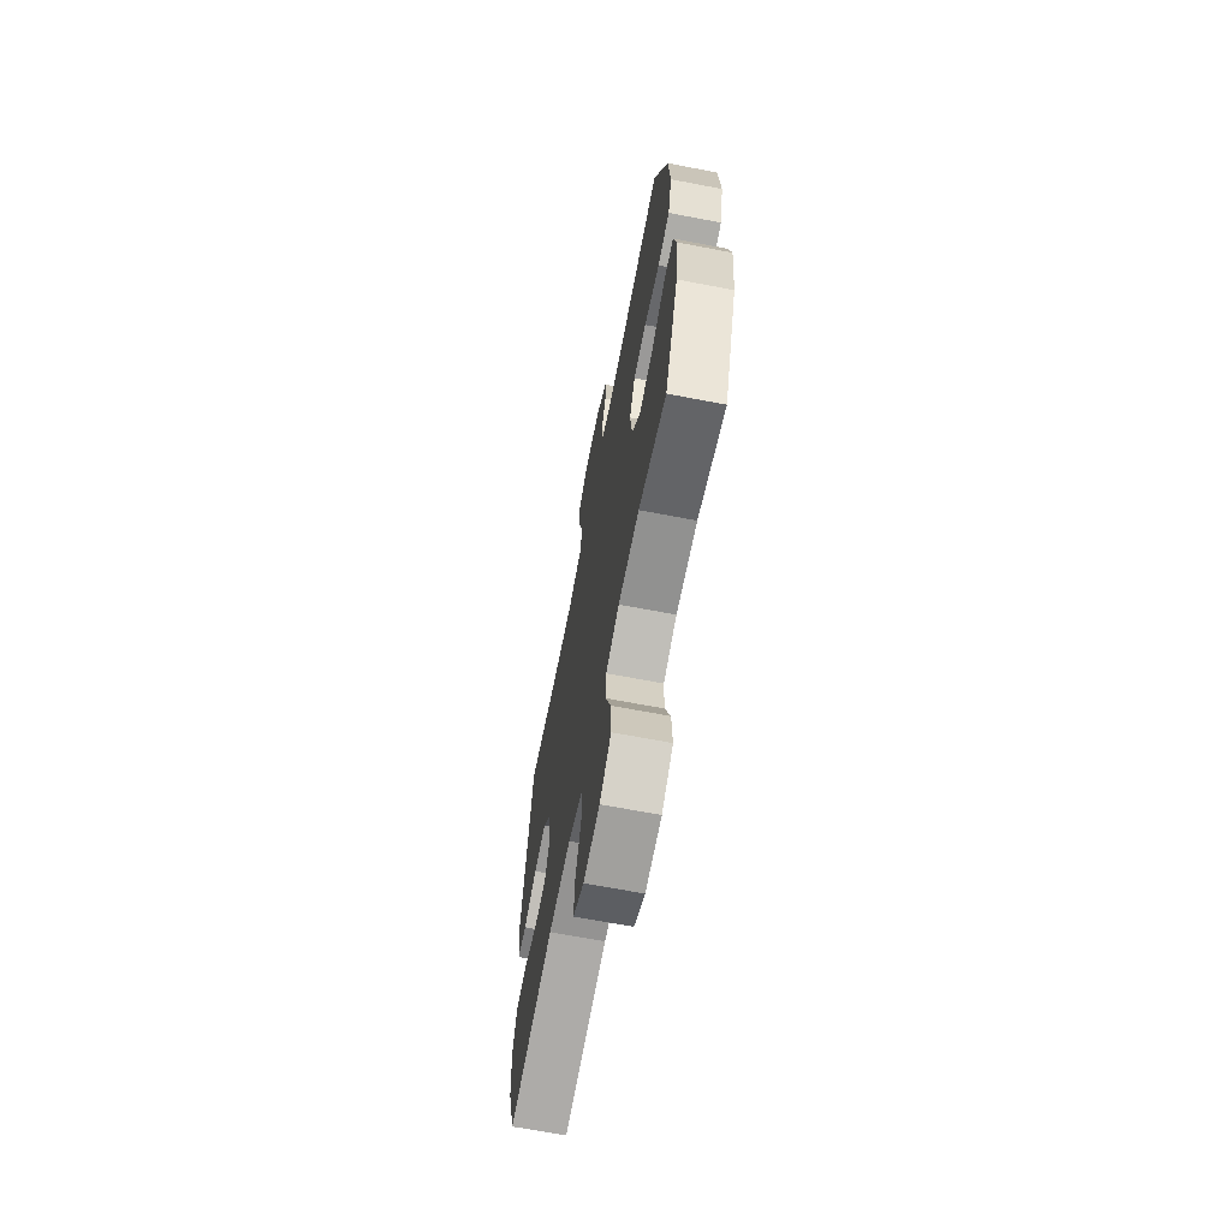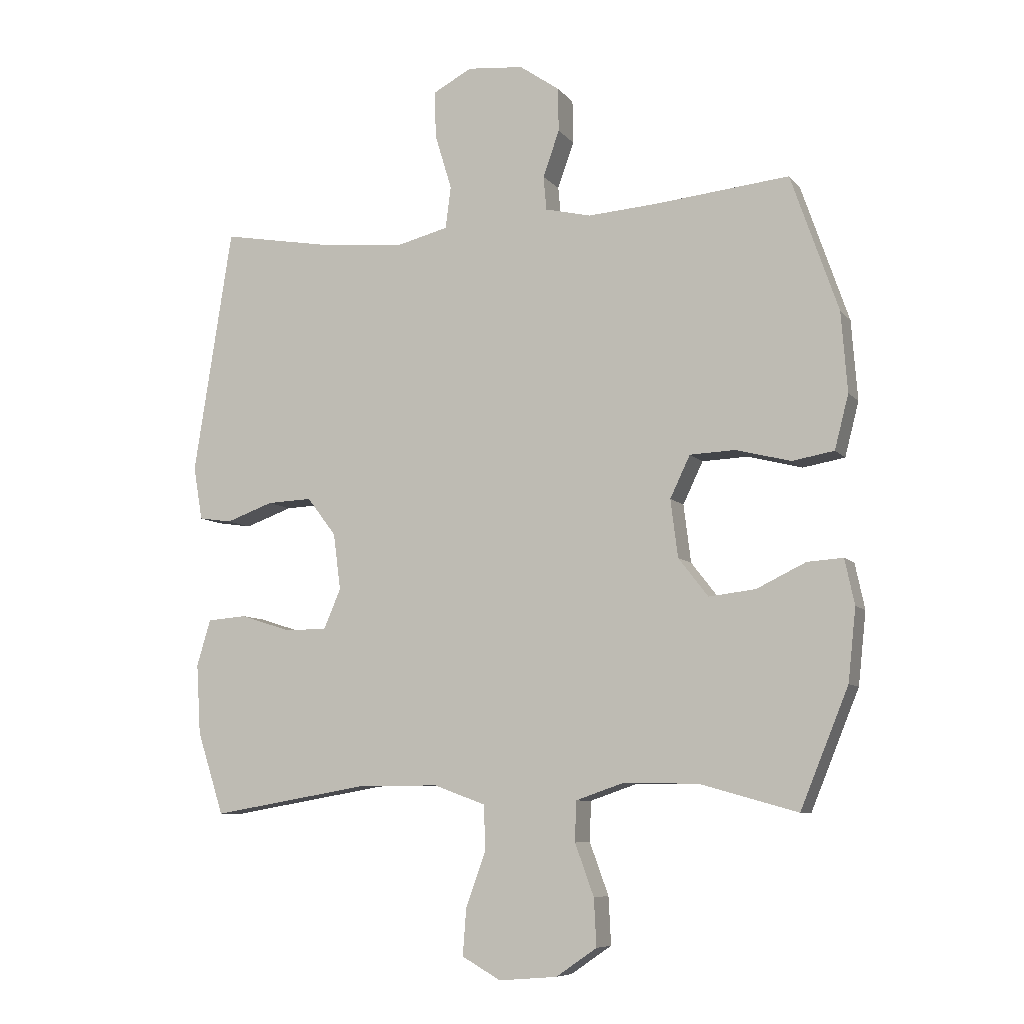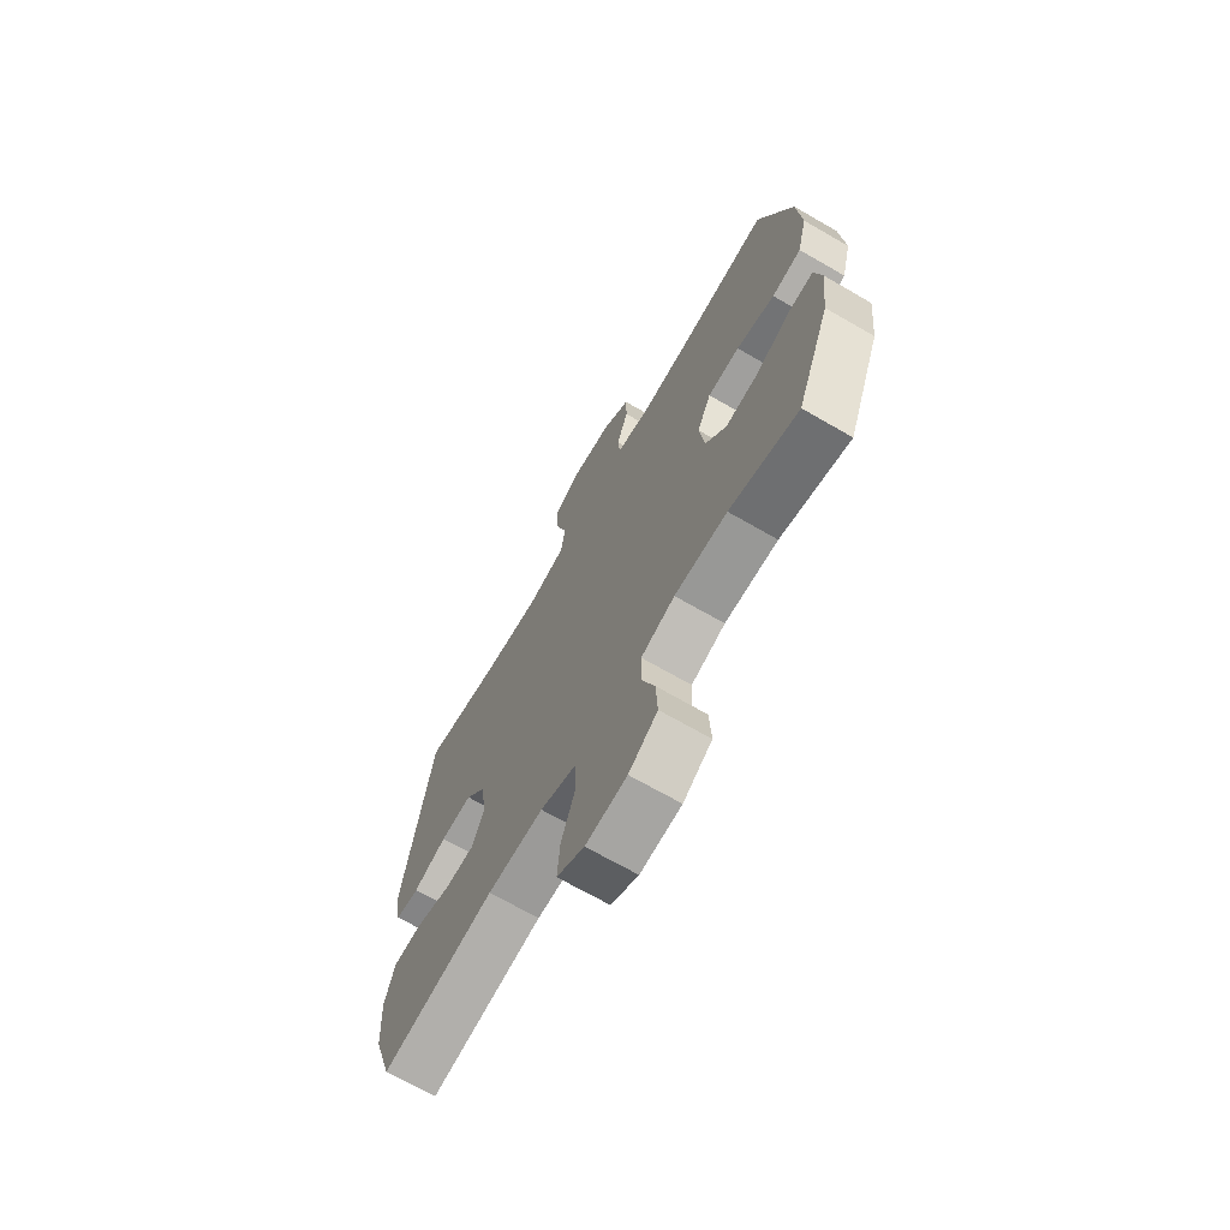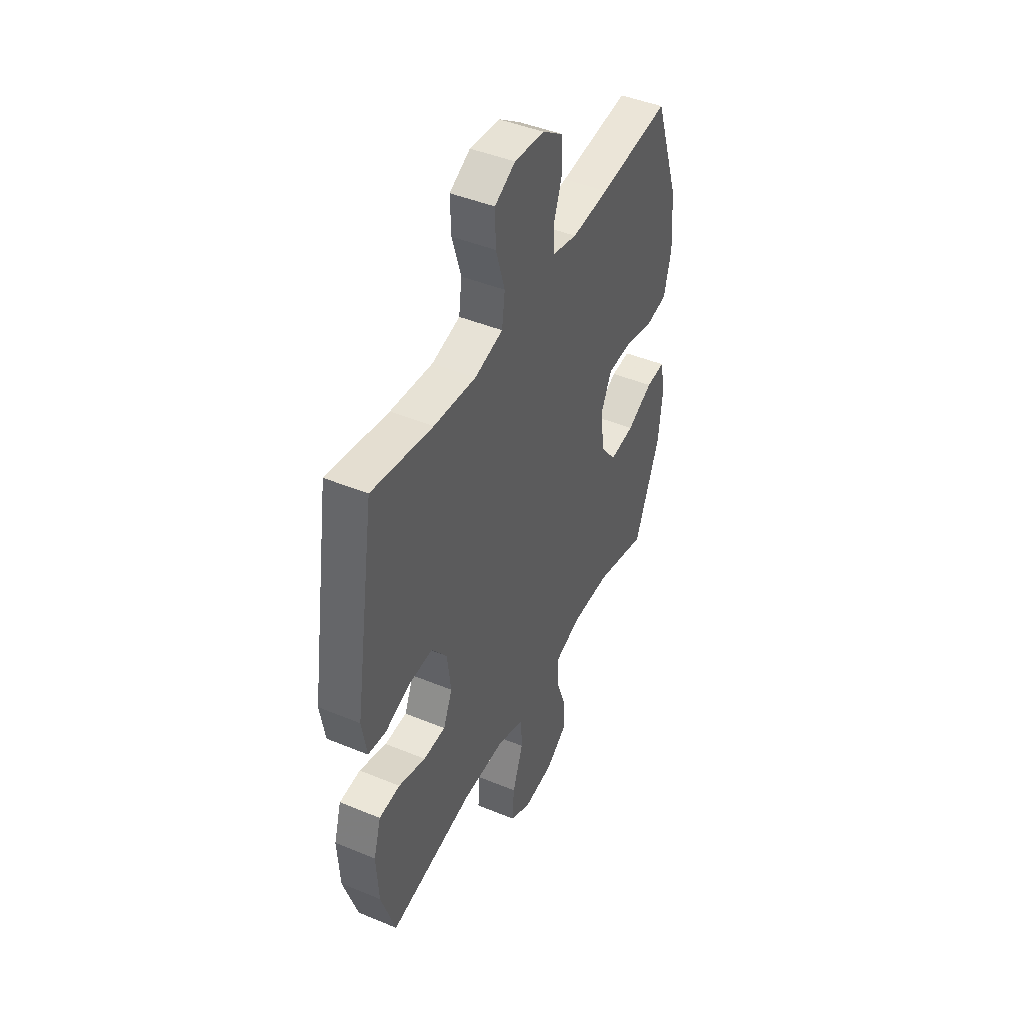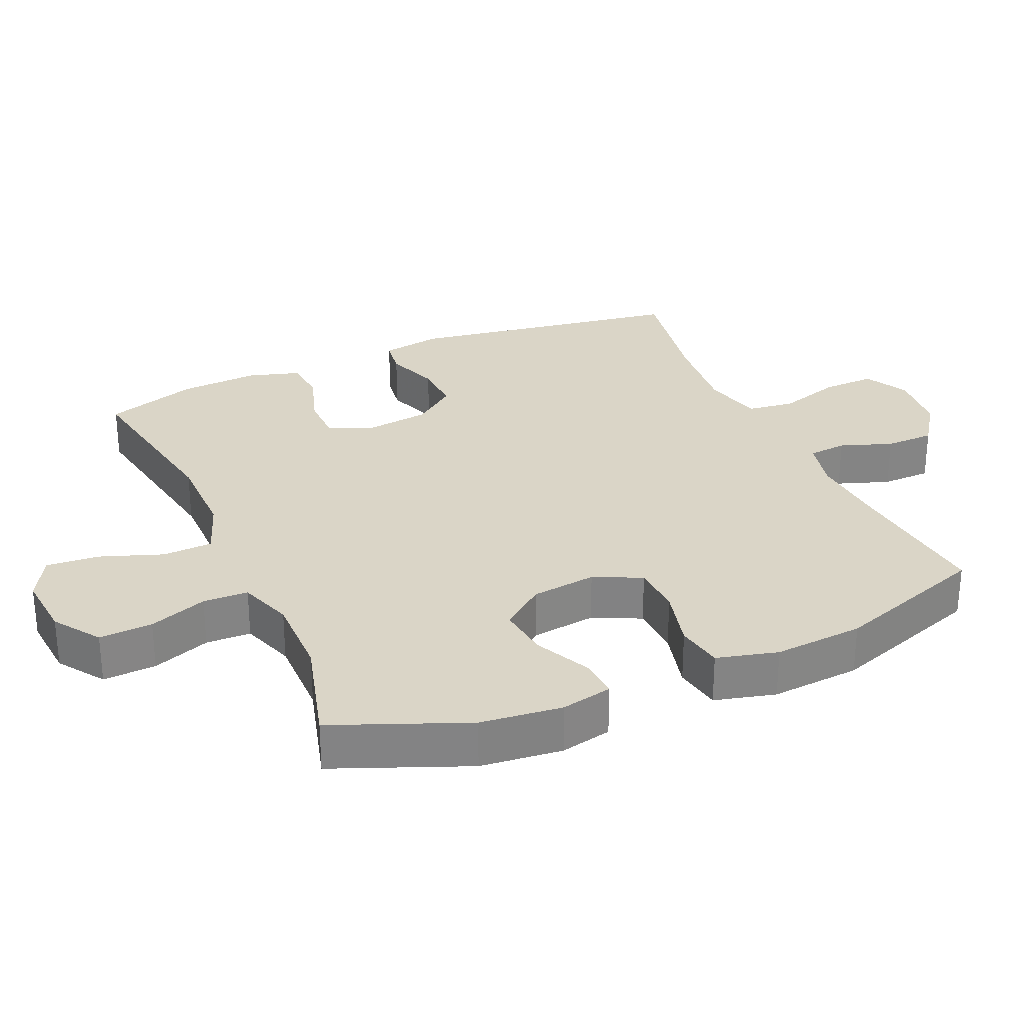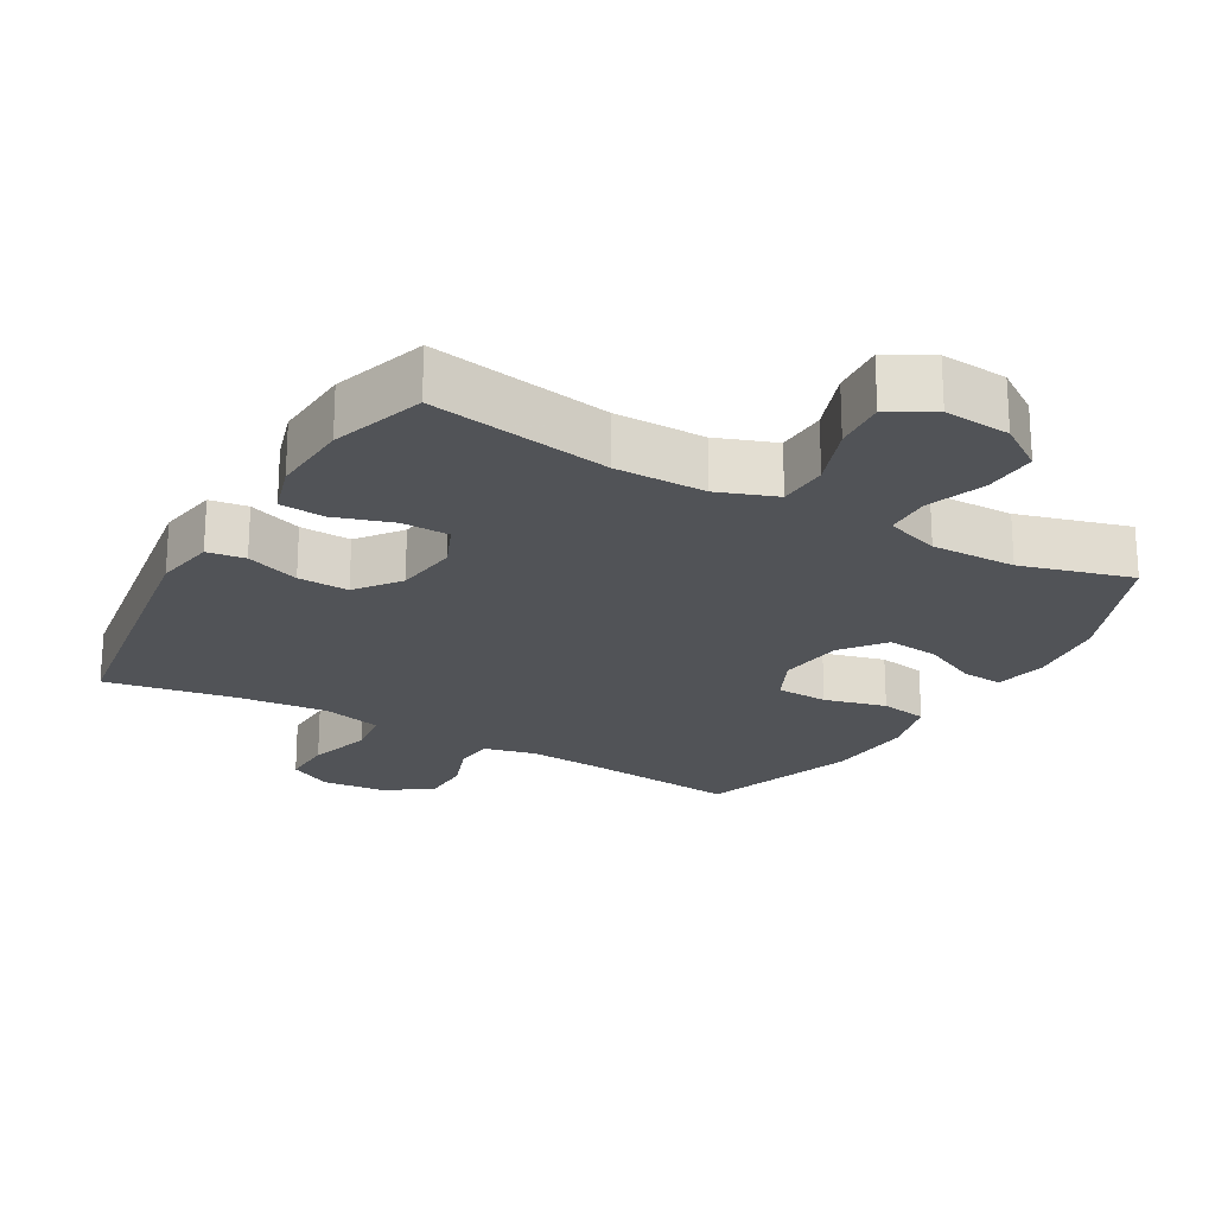
<metadata>
{"format":"obj","ext":"obj","renderer":"f3d","projection":"perspective","resolution":1024,"background":"white","views":[{"elev":-66.8,"azim":-100.9,"up":"+Z"},{"elev":-7.9,"azim":-158.4,"up":"+Z"},{"elev":-69.3,"azim":-120.0,"up":"+Z"},{"elev":44.7,"azim":115.7,"up":"+Z"},{"elev":29.0,"azim":-113.8,"up":"+Y"},{"elev":-22.0,"azim":150.2,"up":"+Y"}]}
</metadata>
<code>
v -0.5 0.07 -0.5
v -0.579 0.07 -0.306
v -0.592 0.07 -0.187
v -0.576 0.07 -0.112
v -0.517 0.07 -0.116
v -0.436 0.07 -0.155
v -0.359 0.07 -0.164
v -0.31 0.07 -0.101
v -0.298 0.07 -0.006
v -0.331 0.07 0.063
v -0.406 0.07 0.066
v -0.496 0.07 0.043
v -0.565 0.07 0.055
v -0.588 0.07 0.144
v -0.578 0.07 0.275
v -0.5 0.07 0.5
v -0.279 0.07 0.478
v -0.164 0.07 0.47
v -0.089 0.07 0.488
v -0.084 0.07 0.544
v -0.111 0.07 0.62
v -0.11 0.07 0.692
v -0.044 0.07 0.738
v 0.049 0.07 0.747
v 0.113 0.07 0.713
v 0.111 0.07 0.636
v 0.083 0.07 0.544
v 0.092 0.07 0.475
v 0.18 0.07 0.453
v 0.311 0.07 0.466
v 0.5 0.07 0.5
v 0.564 0.07 0.093
v 0.549 0.07 0.005
v 0.494 0.07 -0.003
v 0.416 0.07 0.025
v 0.342 0.07 0.028
v 0.294 0.07 -0.035
v 0.282 0.07 -0.128
v 0.31 0.07 -0.193
v 0.379 0.07 -0.194
v 0.463 0.07 -0.167
v 0.528 0.07 -0.172
v 0.551 0.07 -0.248
v 0.544 0.07 -0.364
v 0.5 0.07 -0.5
v 0.237 0.07 -0.455
v 0.106 0.07 -0.455
v 0.021 0.07 -0.486
v 0.018 0.07 -0.559
v 0.051 0.07 -0.65
v 0.057 0.07 -0.727
v -0.007 0.07 -0.763
v -0.103 0.07 -0.755
v -0.17 0.07 -0.709
v -0.166 0.07 -0.631
v -0.135 0.07 -0.546
v -0.137 0.07 -0.48
v -0.216 0.07 -0.453
v -0.339 0.07 -0.455
v -0.5 0 -0.5
v -0.579 0 -0.306
v -0.592 0 -0.187
v -0.576 0 -0.112
v -0.517 0 -0.116
v -0.436 0 -0.155
v -0.359 0 -0.164
v -0.31 0 -0.101
v -0.298 0 -0.006
v -0.331 0 0.063
v -0.406 0 0.066
v -0.496 0 0.043
v -0.565 0 0.055
v -0.588 0 0.144
v -0.578 0 0.275
v -0.5 0 0.5
v -0.279 0 0.478
v -0.164 0 0.47
v -0.089 0 0.488
v -0.084 0 0.544
v -0.111 0 0.62
v -0.11 0 0.692
v -0.044 0 0.738
v 0.049 0 0.747
v 0.113 0 0.713
v 0.111 0 0.636
v 0.083 0 0.544
v 0.092 0 0.475
v 0.18 0 0.453
v 0.311 0 0.466
v 0.5 0 0.5
v 0.564 0 0.093
v 0.549 0 0.005
v 0.494 0 -0.003
v 0.416 0 0.025
v 0.342 0 0.028
v 0.294 0 -0.035
v 0.282 0 -0.128
v 0.31 0 -0.193
v 0.379 0 -0.194
v 0.463 0 -0.167
v 0.528 0 -0.172
v 0.551 0 -0.248
v 0.544 0 -0.364
v 0.5 0 -0.5
v 0.237 0 -0.455
v 0.106 0 -0.455
v 0.021 0 -0.486
v 0.018 0 -0.559
v 0.051 0 -0.65
v 0.057 0 -0.727
v -0.007 0 -0.763
v -0.103 0 -0.755
v -0.17 0 -0.709
v -0.166 0 -0.631
v -0.135 0 -0.546
v -0.137 0 -0.48
v -0.216 0 -0.453
v -0.339 0 -0.455
f 53 54 55 56
f 53 56 57
f 52 53 57
f 49 50 51 52
f 48 49 52 57
f 47 48 57 58
f 43 44 45 46
f 43 46 47 58
f 40 41 42 43
f 39 40 43 58
f 32 33 34 35
f 30 31 32 35
f 29 30 35 36
f 28 29 36 37
f 24 25 26 27
f 24 27 28
f 23 24 28
f 20 21 22 23
f 19 20 23 28
f 18 19 28 37
f 14 15 16 17
f 11 12 13 14
f 10 11 14 17
f 9 10 17 18
f 3 4 5 6
f 3 6 7
f 59 1 2 3
f 59 3 7
f 38 39 58 59
f 38 59 7 8
f 18 37 38
f 8 9 18 38
f 115 114 113 112
f 116 115 112
f 116 112 111
f 111 110 109 108
f 116 111 108 107
f 117 116 107 106
f 105 104 103 102
f 117 106 105 102
f 102 101 100 99
f 117 102 99 98
f 94 93 92 91
f 94 91 90 89
f 95 94 89 88
f 96 95 88 87
f 86 85 84 83
f 87 86 83
f 87 83 82
f 82 81 80 79
f 87 82 79 78
f 96 87 78 77
f 76 75 74 73
f 73 72 71 70
f 76 73 70 69
f 77 76 69 68
f 65 64 63 62
f 66 65 62
f 62 61 60 118
f 66 62 118
f 118 117 98 97
f 67 66 118 97
f 97 96 77
f 97 77 68 67
f 1 60 61 2
f 2 61 62 3
f 3 62 63 4
f 4 63 64 5
f 5 64 65 6
f 6 65 66 7
f 7 66 67 8
f 8 67 68 9
f 9 68 69 10
f 10 69 70 11
f 11 70 71 12
f 12 71 72 13
f 13 72 73 14
f 14 73 74 15
f 15 74 75 16
f 16 75 76 17
f 17 76 77 18
f 18 77 78 19
f 19 78 79 20
f 20 79 80 21
f 21 80 81 22
f 22 81 82 23
f 23 82 83 24
f 24 83 84 25
f 25 84 85 26
f 26 85 86 27
f 27 86 87 28
f 28 87 88 29
f 29 88 89 30
f 30 89 90 31
f 31 90 91 32
f 32 91 92 33
f 33 92 93 34
f 34 93 94 35
f 35 94 95 36
f 36 95 96 37
f 37 96 97 38
f 38 97 98 39
f 39 98 99 40
f 40 99 100 41
f 41 100 101 42
f 42 101 102 43
f 43 102 103 44
f 44 103 104 45
f 45 104 105 46
f 46 105 106 47
f 47 106 107 48
f 48 107 108 49
f 49 108 109 50
f 50 109 110 51
f 51 110 111 52
f 52 111 112 53
f 53 112 113 54
f 54 113 114 55
f 55 114 115 56
f 56 115 116 57
f 57 116 117 58
f 58 117 118 59
f 59 118 60 1

</code>
